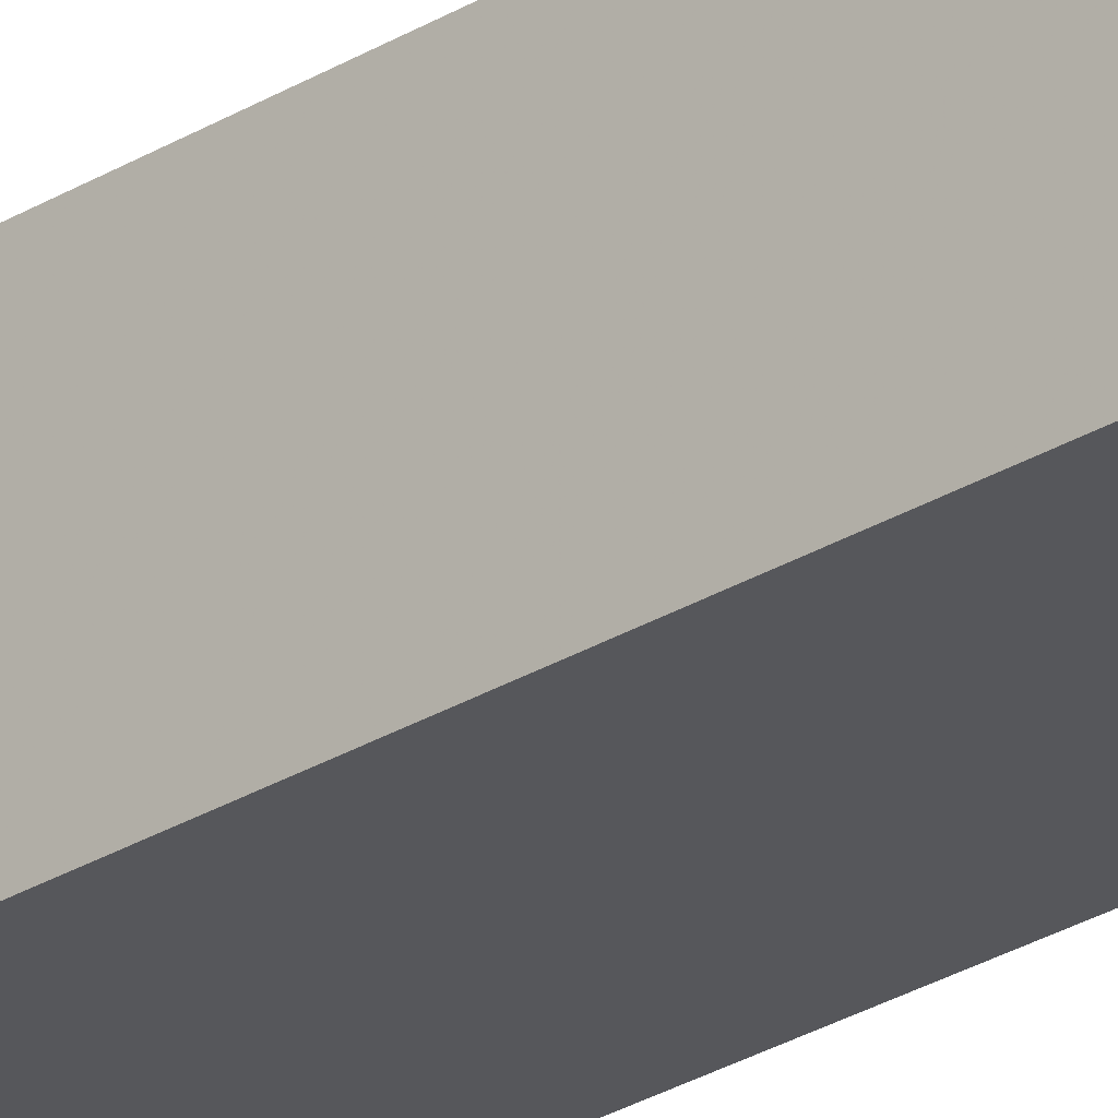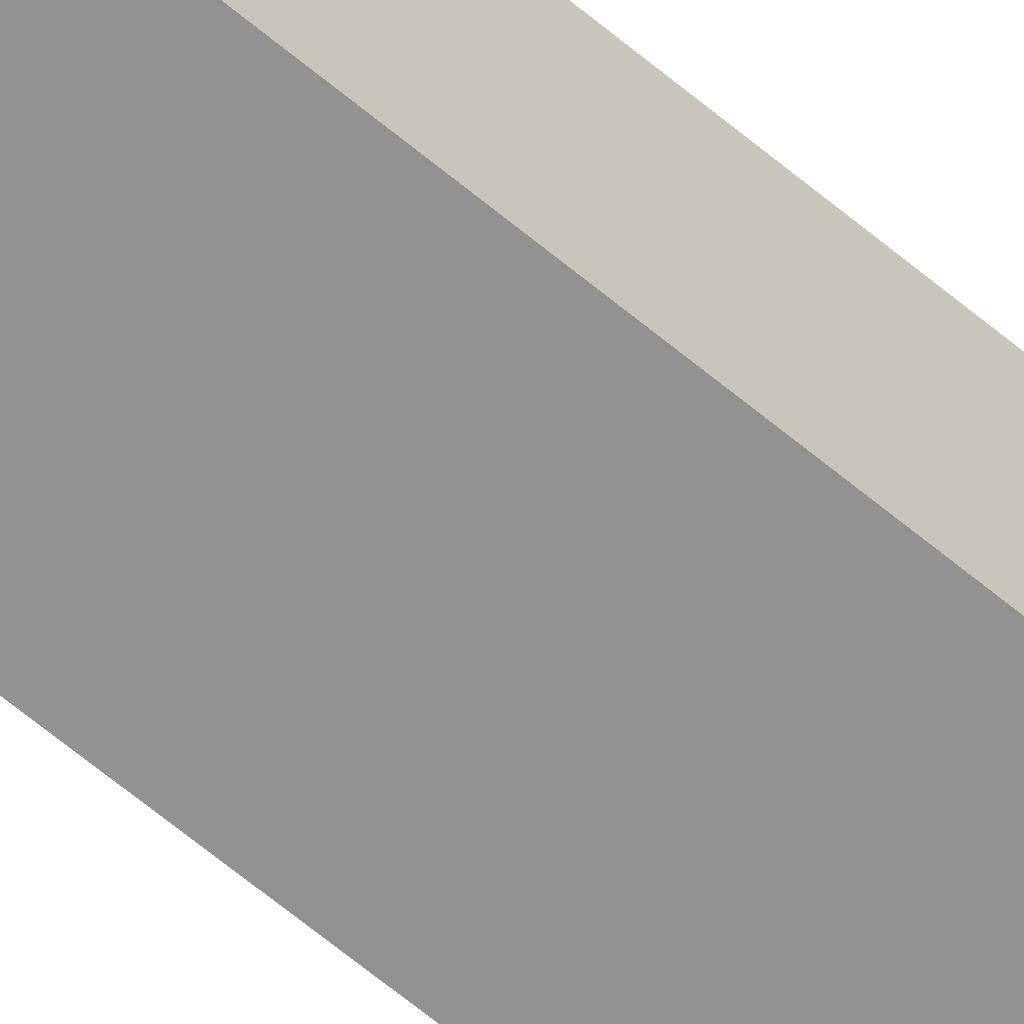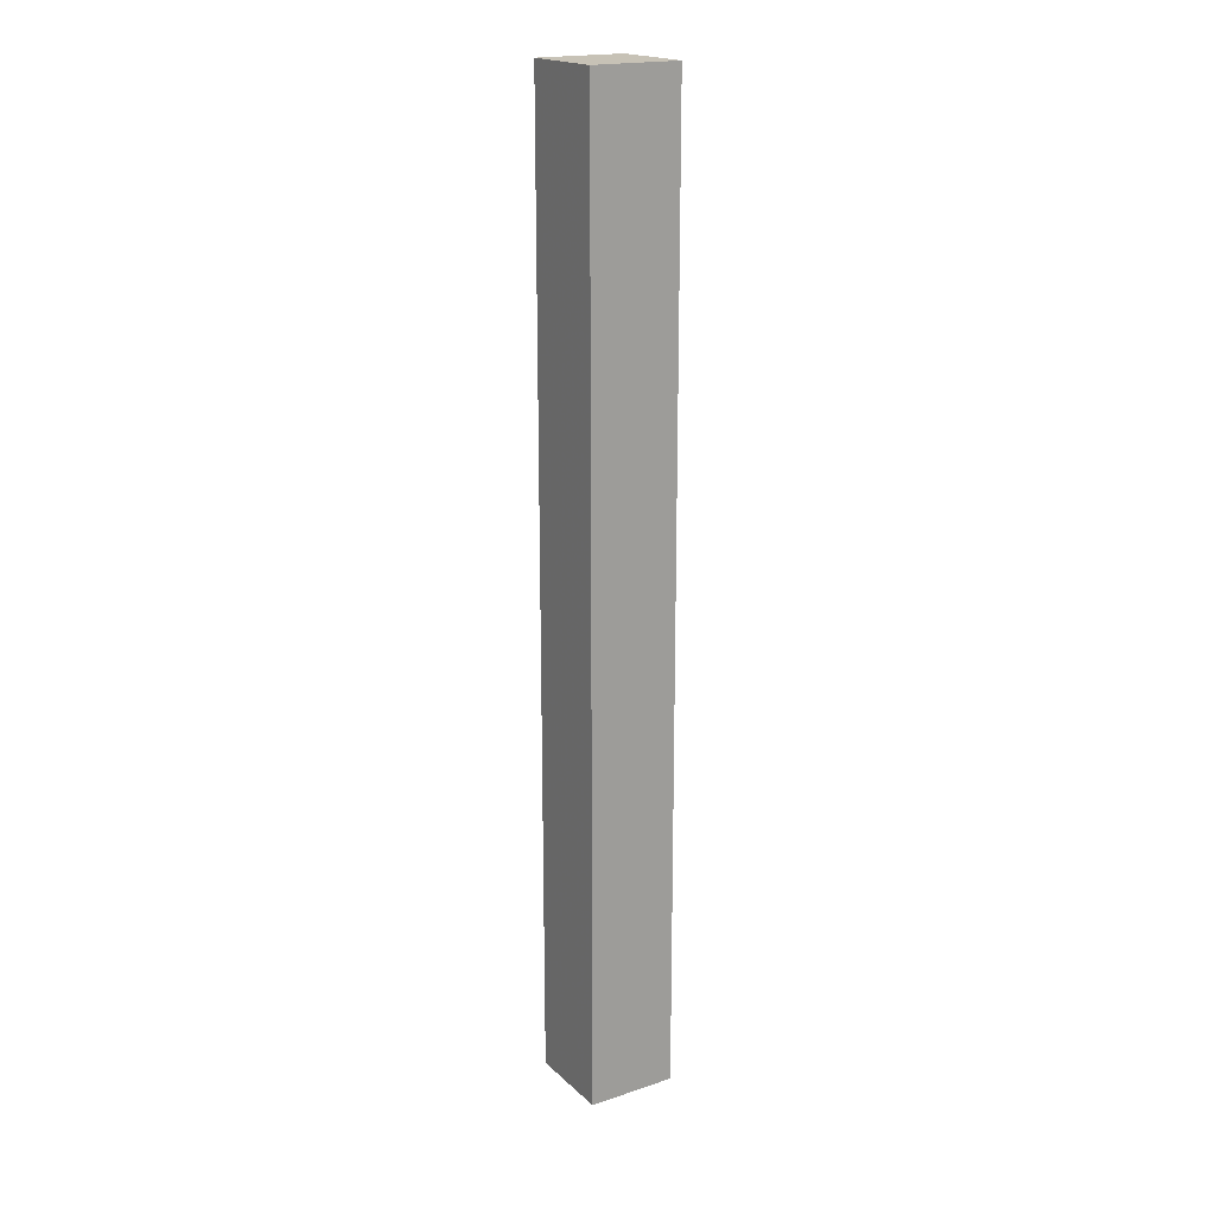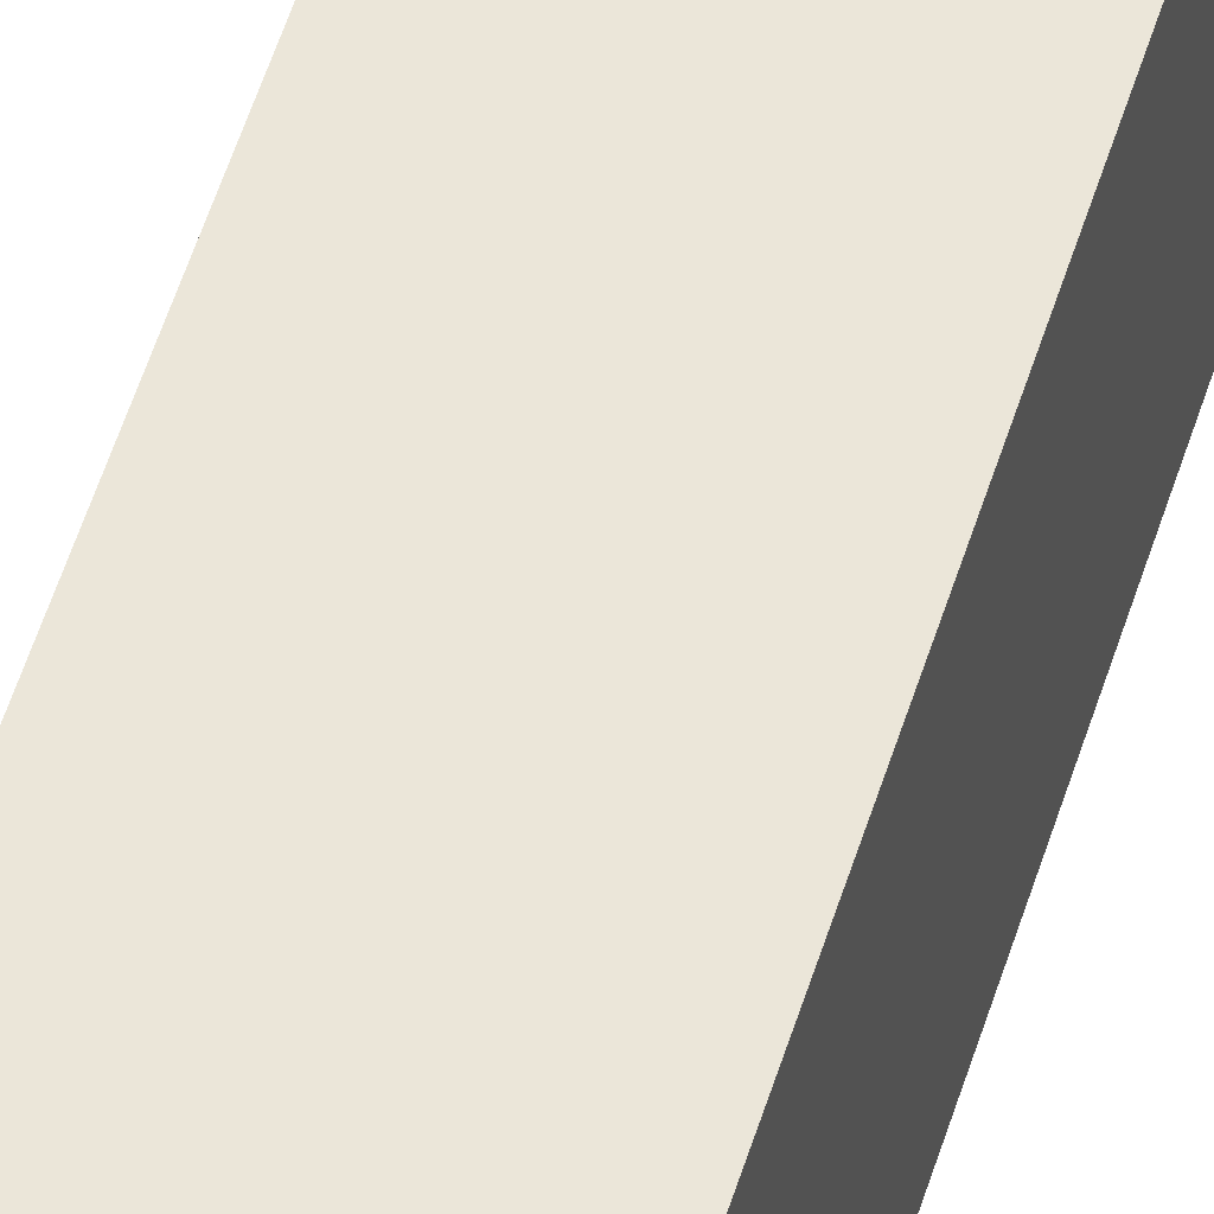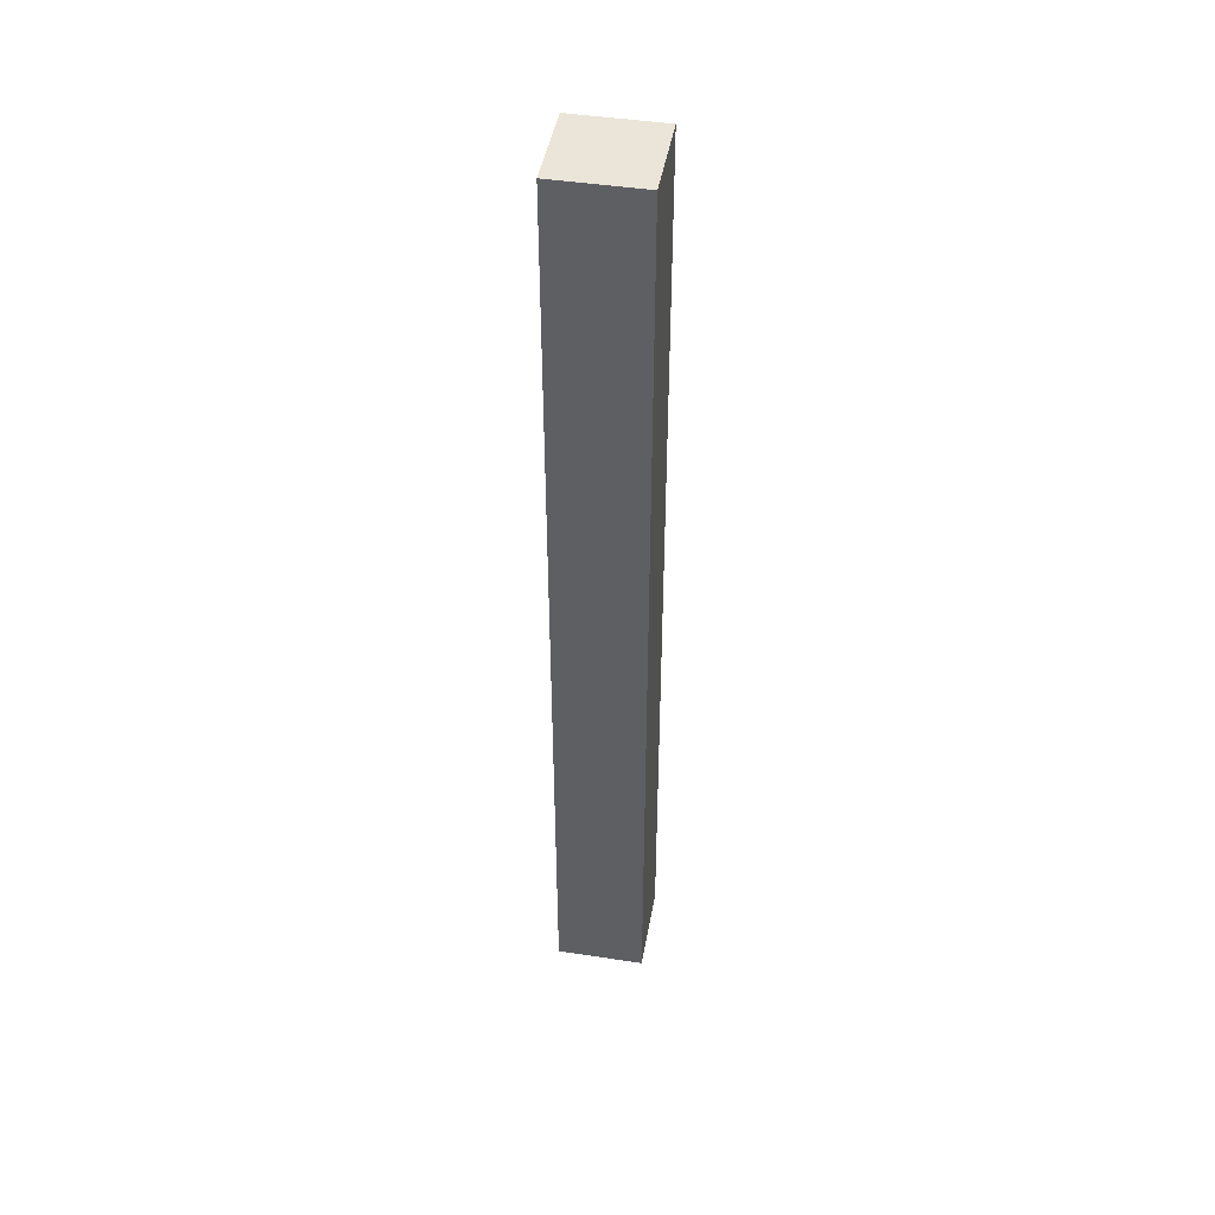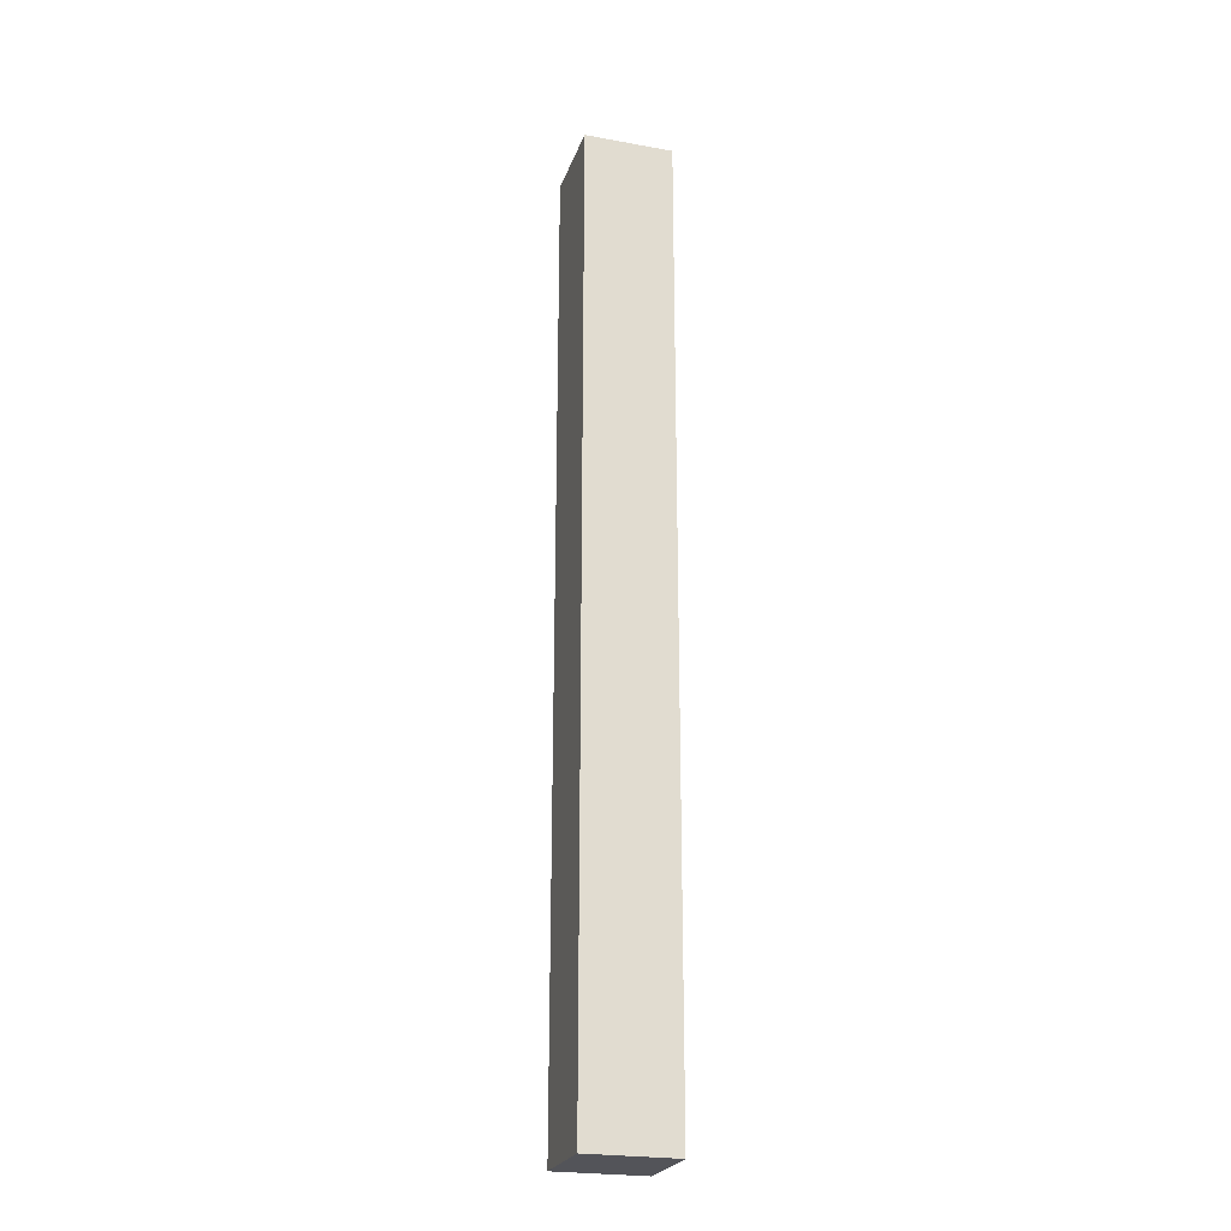
<metadata>
{"format":"obj","ext":"obj","renderer":"f3d","projection":"perspective","resolution":1024,"background":"white","views":[{"elev":-27.4,"azim":-46.6,"up":"+Z"},{"elev":-66.4,"azim":50.3,"up":"+Z"},{"elev":19.2,"azim":-121.9,"up":"+Y"},{"elev":47.6,"azim":-164.4,"up":"+Z"},{"elev":45.4,"azim":-170.0,"up":"+Y"},{"elev":-23.9,"azim":-106.8,"up":"+Y"}]}
</metadata>
<code>
o obj_0
v 28 		51 		0
v 28 		-79 		0
v 28 		-79 		12
v 28 		51 		12
v 40 		51 		12
v 40 		-79 		12
v 40 		-79 		0
v 40 		51 		0
g group_0_40919
f 1 2 3
f 1 3 4
f 5 6 7
f 5 7 8
f 8 1 4
f 8 4 5
f 6 3 2
f 6 2 7
f 4 3 6
f 4 6 5
f 8 7 2
f 8 2 1

</code>
